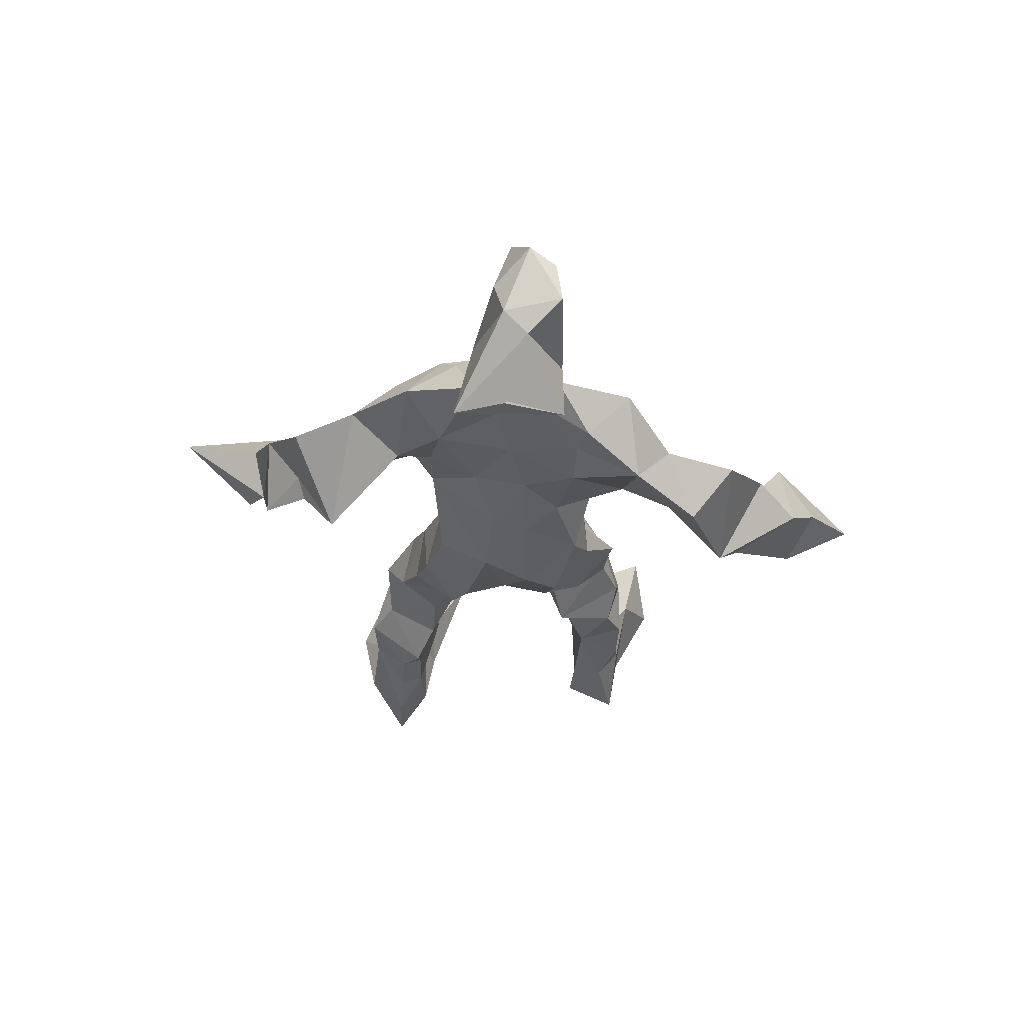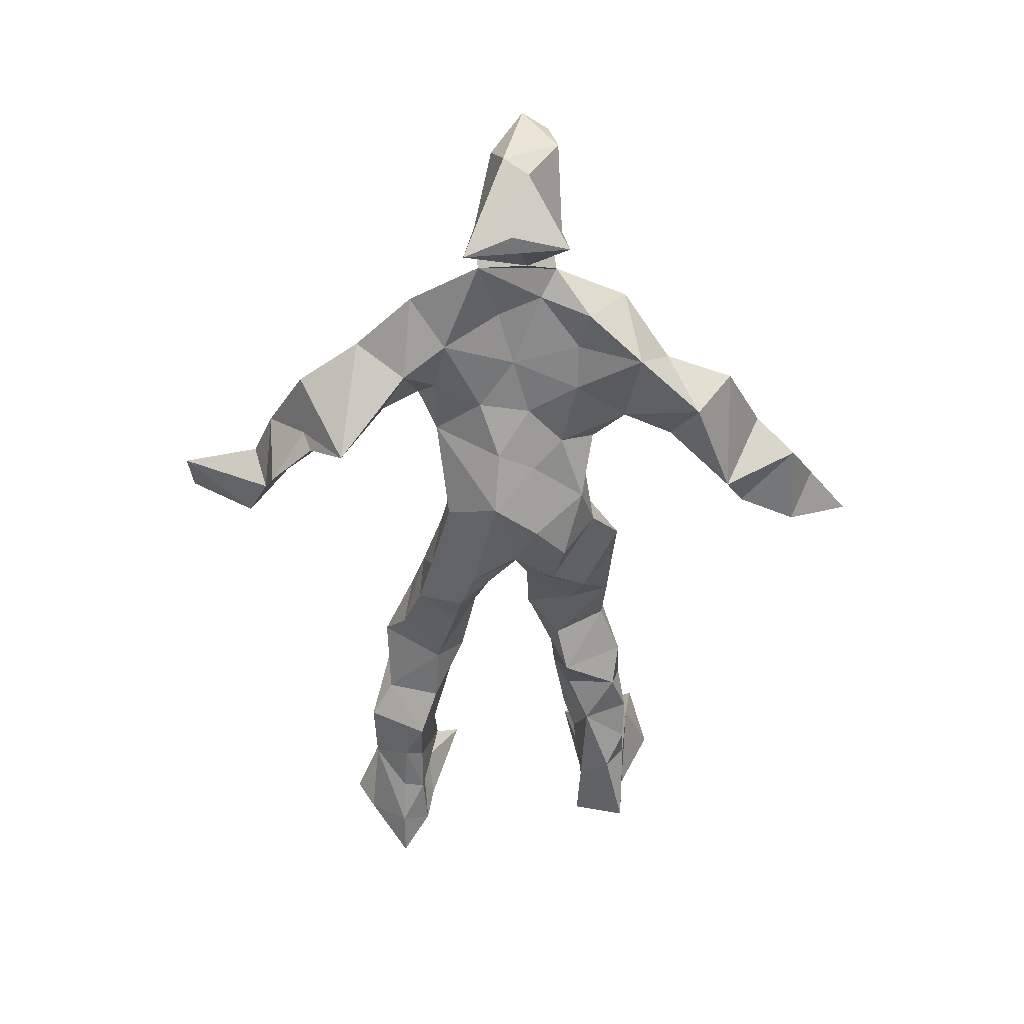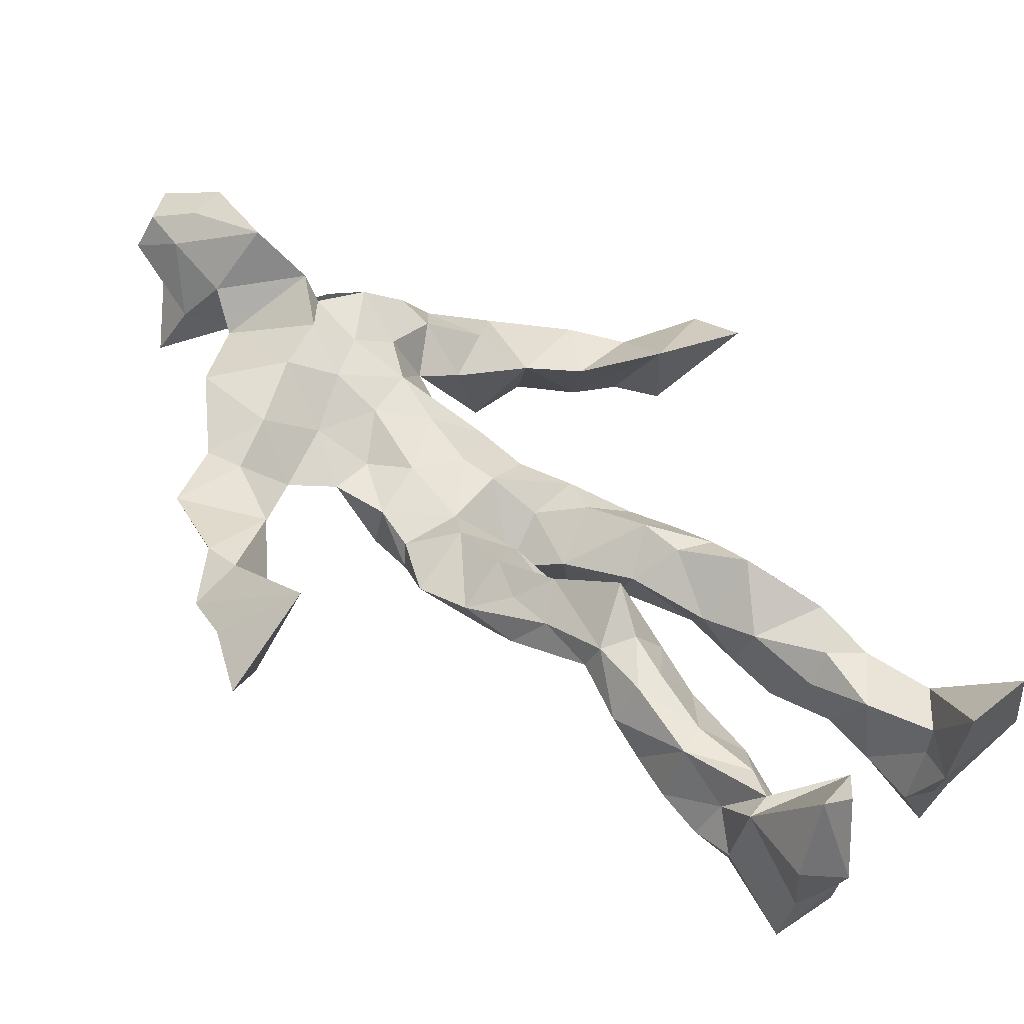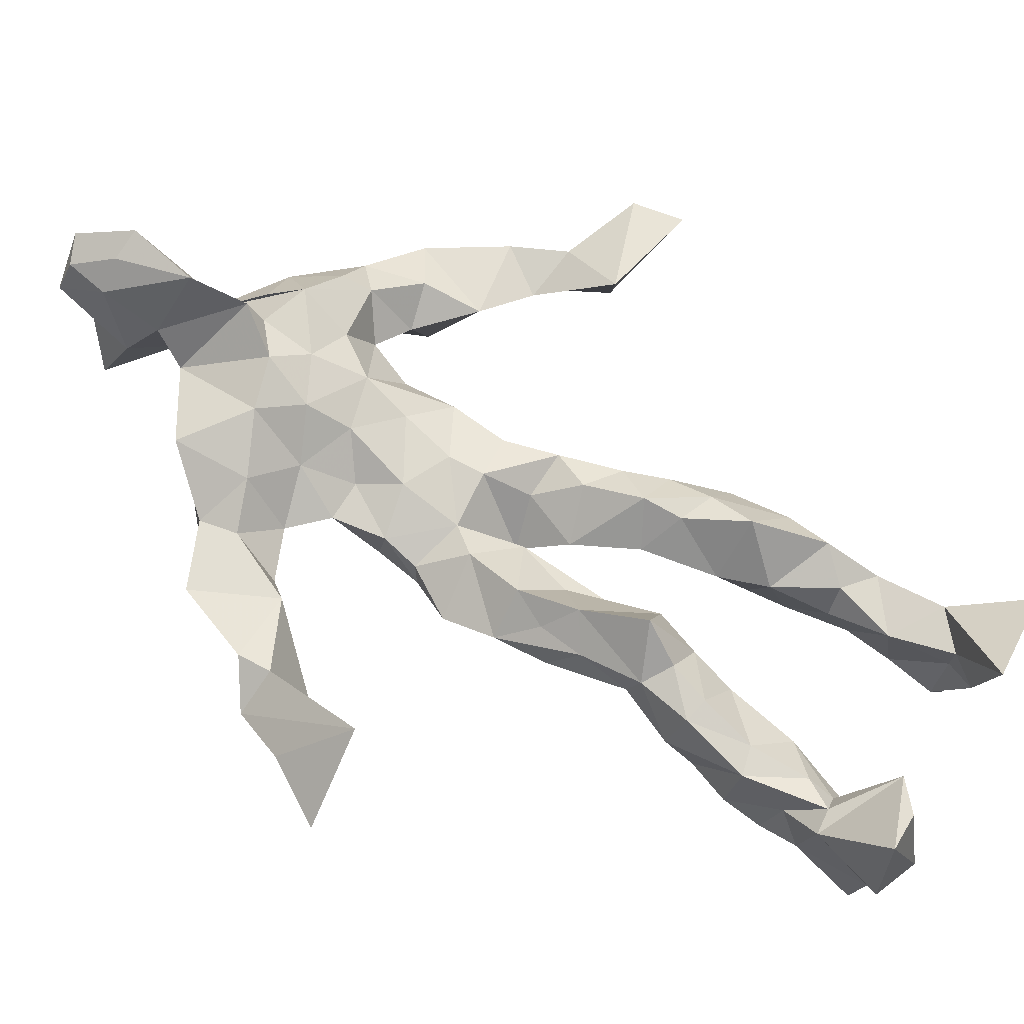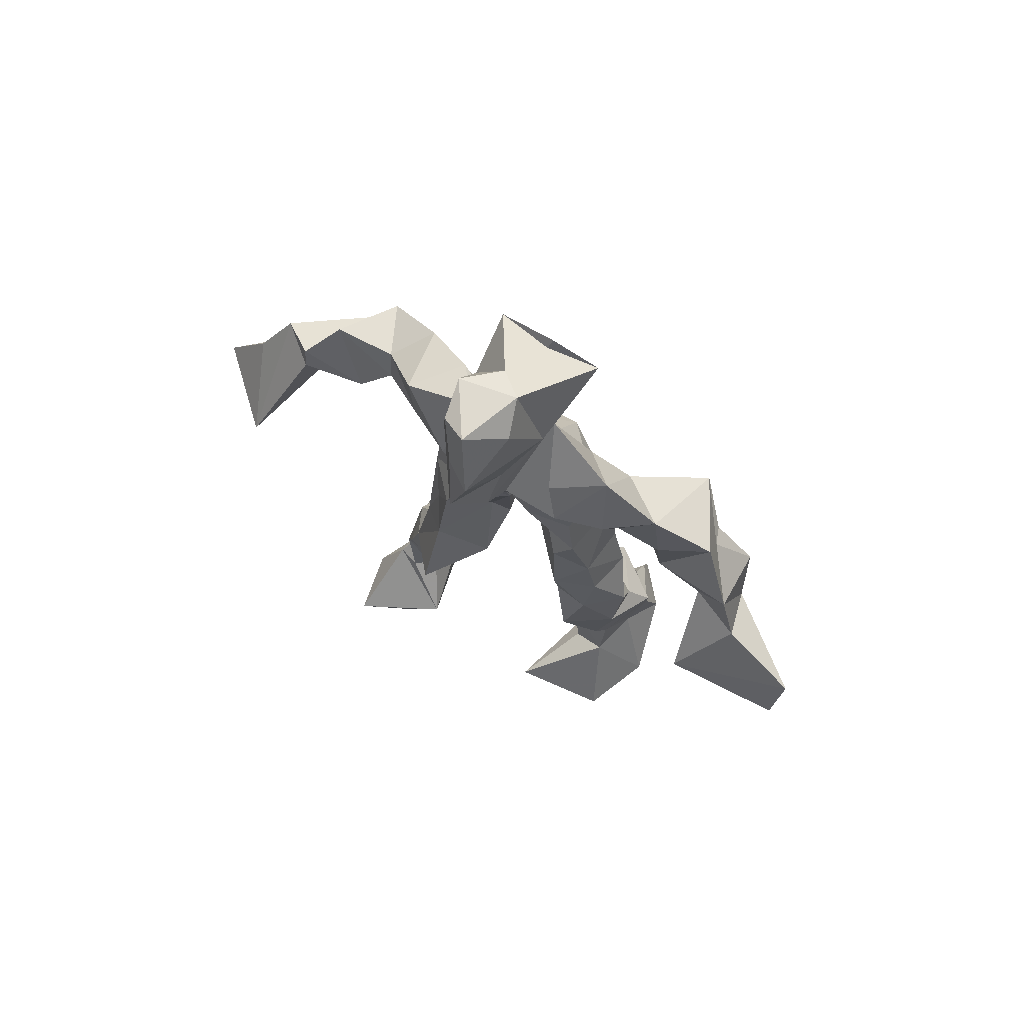
<metadata>
{"format":"obj","ext":"obj","renderer":"f3d","projection":"perspective","resolution":1024,"background":"white","views":[{"elev":67.7,"azim":-157.5,"up":"+Y"},{"elev":44.3,"azim":-163.2,"up":"+Y"},{"elev":56.9,"azim":-47.0,"up":"+Z"},{"elev":79.7,"azim":-59.4,"up":"+Z"},{"elev":76.4,"azim":49.9,"up":"+Y"}]}
</metadata>
<code>
v 0.111 -0.5458 0.07832
v -0.1287 -0.05061 0.03441
v -0.102 -0.1436 0.07506
v 0.1342 -0.1255 -0.02406
v -0.1427 -0.4552 0.1092
v -0.3641 0.07587 0.1286
v 0.06861 0.3253 -0.05302
v 0.1113 -0.5259 -0.107
v -0.04539 -0.5024 0.1241
v 0.145 0.313 -0.00385
v -0.03907 0.5666 0.05192
v 0.07991 -0.006073 -0.09476
v -0.04781 -0.3021 0.04791
v 0.1184 0.3703 -0.03063
v -0.1573 -0.447 0.03284
v 0.1159 -0.07521 -0.0248
v -0.09805 -0.4535 0.07956
v -0.09655 0.3697 0.0005834
v 0.03972 0.1646 0.005891
v -0.1143 -0.5618 0.07862
v -0.03306 0.3772 0.009533
v -0.02953 0.03212 -0.09234
v 0.03687 -0.0001363 -0.01676
v -0.09801 -0.2155 0.1019
v -0.1704 -0.5269 -0.02033
v -0.08747 0.2715 -0.01762
v 0.1116 -0.4713 -0.1602
v 0.04859 0.5105 0.118
v -0.1442 -0.4387 -0.006464
v 0.4137 0.07983 -0.08862
v 0.09767 -0.3564 -0.05663
v -0.2999 0.01151 0.201
v 0.1407 -0.5266 -0.1324
v 0.07642 0.05871 -0.0202
v -0.03989 -0.1906 0.136
v -0.1754 0.2487 0.05548
v 0.05415 -0.1144 -0.07986
v 0.1596 -0.4582 -0.08376
v -0.06216 -0.1181 0.09
v -0.0403 -0.08943 0.01194
v -0.004767 0.1842 -0.07187
v -0.06538 -0.2362 0.1101
v 0.01205 0.5143 0.1092
v 0.2919 0.1774 -0.08054
v 0.07446 -0.04664 0.001231
v 0.2647 0.1443 -0.1524
v -0.1402 0.2136 0.01548
v 0.1366 -0.1772 -0.0031
v 0.3201 0.1146 -0.07635
v -0.04626 0.1645 -0.05988
v 0.02739 0.05571 0.00688
v 0.1046 -0.4258 -0.02734
v -0.07872 -0.305 0.01768
v -0.01904 0.5147 -0.06371
v 0.1164 -0.3663 -0.1261
v -0.03799 0.0509 0.00746
v -0.2911 0.1694 0.1058
v -0.2773 0.1428 0.00413
v 0.09197 -0.3118 -0.1255
v -0.06247 0.01933 0.0353
v -0.1061 -0.05636 -0.02683
v -0.02388 0.5123 0.08687
v 0.03562 0.4283 -0.02127
v 0.2166 0.1926 -0.1366
v -0.08477 0.3222 -0.001934
v 0.06468 -0.2267 -0.02437
v -0.07972 -0.2832 0.1049
v -0.352 0.0376 0.07818
v 0.2321 0.2024 -0.1181
v -0.02657 0.443 0.06496
v 0.07822 0.3694 0.02203
v -0.07561 -0.01042 -0.06792
v -0.09444 -0.4202 0.09411
v -0.2136 0.1653 0.07834
v -0.08168 0.4982 -0.04483
v -0.343 0.136 0.09216
v -0.08233 -0.2445 -0.01234
v -0.1223 0.36 0.06504
v -0.236 0.2593 -0.00479
v 0.2965 0.04056 -0.008882
v -0.09542 -0.0905 0.06128
v -0.00978 0.123 -0.1048
v -0.1353 -0.2687 0.06701
v 0.1247 -0.3529 -0.02673
v 0.1647 -0.4637 -0.02344
v -0.06283 -0.3887 0.05114
v 0.04843 0.4642 0.007191
v 0.1597 -0.3826 -0.03567
v 0.4188 0.01754 -0.06608
v 0.03172 0.4922 -0.08611
v 0.2538 0.1236 -0.07846
v -0.01295 0.2589 0.05512
v -0.01766 0.5521 0.006179
v -0.01431 -0.1955 0.04492
v -0.1089 -0.2777 0.1079
v 0.1054 -0.5366 -0.05315
v 0.01583 0.5608 0.01738
v -0.01633 0.5593 0.0904
v -0.1233 -0.1135 0.02991
v -0.03145 0.2338 -0.03406
v -0.1971 0.1908 0.02481
v -0.1373 0.009825 0.01615
v 0.02545 0.09912 0.003313
v -0.1015 0.06794 0.004121
v -0.0302 -0.04947 -0.03261
v -0.1058 -0.4713 -0.00649
v 0.1796 0.3072 -0.05636
v -0.1345 -0.4148 0.06426
v -0.01971 -0.02468 -0.001523
v -0.1833 0.2935 0.04591
v 0.1443 0.2237 -0.07053
v -0.102 0.1749 0.009414
v 0.05484 0.09154 -0.09229
v 0.1298 -0.2306 0.02533
v -0.2889 0.1303 0.1112
v -0.1547 -0.3547 0.03993
v 0.3133 0.05238 -0.1224
v 0.1174 -0.4229 -0.1361
v -0.03046 0.1253 0.0195
v -0.1375 -0.3062 0.0332
v -0.1132 0.05902 -0.01786
v 0.02577 0.2423 -0.05011
v 0.08136 0.2634 -0.05436
v 0.1067 -0.5209 -0.1746
v -0.1291 -0.3573 0.102
v -0.07176 0.2328 0.03156
v -0.1261 -0.523 0.205
v 0.08395 -0.2843 -0.02015
v 0.09038 -0.505 -0.1209
v 0.1028 0.3338 0.03387
v -0.07946 -0.434 0.04721
v 0.0819 0.1929 -0.05194
v -0.108 -0.3624 0.008191
v 0.04075 0.5417 0.04984
v -0.1565 -0.5327 0.04223
v 0.08096 -0.2637 -0.09331
v -0.1183 0.2698 0.06488
v -0.4091 0.002094 0.1538
v -0.1016 -0.5005 0.03802
v 0.2185 -0.5486 -0.06284
v -0.1049 -0.549 0.03148
v -0.09592 -0.3494 0.09669
v 0.1175 -0.5019 -0.05598
v -0.0605 0.08793 -0.0944
v 0.09596 -0.1604 0.009193
v 0.04054 0.286 0.04406
v 0.1623 -0.1933 -0.05632
v 0.01392 0.356 -0.01099
v 0.04702 -0.1385 -0.01751
v 0.08374 0.1289 -0.03218
v -0.07378 -0.04804 0.06363
v 0.08558 0.2704 0.01093
v 0.03194 0.4278 0.1281
v -0.08207 -0.1076 -0.005867
v 0.2414 0.2649 -0.09256
v -0.1028 0.1162 -0.03939
v -0.02469 -0.1319 -0.00676
v 0.09779 -0.4444 -0.1146
v -0.06397 -0.1914 0.002596
v -0.2575 0.2616 0.06856
v 0.0926 -0.003912 -0.01466
v -0.2905 0.08728 0.04111
v 0.08138 -0.1998 -0.07917
v 0.167 -0.4868 -0.1376
v 0.1008 -0.3859 -0.1048
v 0.05403 0.2233 0.01686
v 0.1136 0.2851 -0.07636
v -0.09261 0.1117 0.0125
v -0.1139 -0.4523 0.1081
v -0.03448 -0.2481 0.0635
v -0.1082 -0.2046 0.06852
v 0.2005 0.1648 -0.05685
v -0.1577 -0.4028 0.02372
v 0.1504 -0.2799 -0.08247
v 0.04108 0.4199 0.06141
v 0.196 0.2361 -0.0522
v 0.1257 -0.1406 -0.0827
v 0.1596 -0.3158 -0.01353
v 0.1234 -0.5001 -0.01728
v 0.1517 0.2798 -0.02547
v -0.1629 0.321 -0.00609
v -0.008423 0.2965 -0.02309
v 0.01625 0.5723 0.09371
v 0.104 0.2477 -0.05304
v 0.01691 -0.000954 -0.1111
v 0.03707 -0.05373 -0.1087
v 0.009341 0.3187 0.07434
v -0.01945 -0.01453 -0.05001
v -0.04535 0.4067 0.03127
v 0.1671 -0.2638 -0.03491
v -0.007496 0.207 0.02941
v 0.2888 0.09974 -0.1227
v 0.1649 -0.3923 -0.1119
v -0.07982 -0.5279 0.1557
v -0.1686 -0.5365 0.1336
v -0.05602 0.1726 0.0081
v 0.101 -0.08137 -0.08602
v 0.04586 0.3688 0.08649
v -0.01896 0.429 -0.0009266
v 0.09351 -0.1136 0.01452
v 0.1659 0.2166 -0.163
v -0.04923 0.3015 0.07644
v 0.1707 -0.3213 -0.1046
v 0.0444 0.3491 0.05779
v -0.05511 0.4738 0.01643
v -0.07261 0.1924 -0.02943
v 0.2144 -0.5442 0.02704
v -0.1034 -0.5429 -0.01347
v 0.01209 -0.06619 -0.02407
v -0.09173 0.04527 -0.07638
f 67 142 13
f 184 167 111
f 120 53 133
f 10 130 180
f 59 165 31
f 64 69 46
f 122 41 100
f 144 82 22
f 149 163 66
f 51 150 103
f 11 183 97
f 128 114 66
f 6 32 76
f 45 200 16
f 51 161 34
f 179 96 1
f 134 97 183
f 152 146 166
f 189 78 202
f 92 187 202
f 34 113 150
f 91 49 44
f 151 109 60
f 139 106 131
f 102 61 2
f 44 172 91
f 141 9 20
f 81 39 151
f 91 172 46
f 135 25 141
f 210 144 22
f 196 126 112
f 65 21 182
f 30 49 80
f 161 45 16
f 12 113 34
f 202 187 189
f 116 108 125
f 18 181 78
f 180 111 176
f 101 36 74
f 20 194 127
f 89 30 80
f 64 201 69
f 13 142 86
f 119 19 191
f 112 156 168
f 182 122 100
f 41 132 82
f 198 63 175
f 197 177 37
f 2 61 99
f 131 17 139
f 46 69 44
f 206 26 100
f 79 58 160
f 96 8 140
f 73 125 169
f 24 83 95
f 124 129 27
f 88 38 193
f 7 63 14
f 84 178 128
f 208 139 141
f 177 147 163
f 72 105 61
f 163 37 177
f 182 7 122
f 186 12 197
f 59 203 55
f 164 140 33
f 94 40 39
f 48 145 114
f 92 126 191
f 17 169 9
f 11 62 98
f 9 5 127
f 96 140 1
f 65 26 181
f 36 137 110
f 15 108 173
f 101 47 36
f 93 90 75
f 33 8 124
f 199 70 205
f 198 70 189
f 5 15 135
f 172 44 155
f 153 62 70
f 39 24 35
f 165 55 158
f 13 170 67
f 157 40 94
f 151 39 40
f 191 166 92
f 158 143 52
f 171 83 24
f 144 50 82
f 208 141 25
f 119 103 19
f 167 14 107
f 123 122 7
f 58 101 74
f 38 140 164
f 110 78 181
f 147 48 190
f 155 44 69
f 34 150 51
f 97 90 93
f 173 116 133
f 46 172 64
f 5 9 169
f 40 109 151
f 17 9 139
f 53 77 13
f 31 84 128
f 27 193 164
f 194 9 127
f 121 72 102
f 171 99 159
f 148 182 21
f 137 78 110
f 135 15 25
f 210 156 144
f 3 24 39
f 152 166 184
f 56 104 60
f 84 31 52
f 132 113 82
f 207 1 140
f 23 188 209
f 171 3 99
f 87 63 199
f 56 103 119
f 125 120 116
f 32 115 76
f 4 16 200
f 99 61 154
f 6 76 68
f 60 2 151
f 160 36 110
f 66 114 145
f 187 198 189
f 192 46 44
f 129 143 158
f 112 126 47
f 148 7 182
f 169 125 108
f 53 13 133
f 117 89 80
f 86 17 131
f 159 77 171
f 129 96 143
f 191 196 119
f 53 120 77
f 137 47 126
f 10 180 107
f 93 205 11
f 22 82 185
f 196 191 126
f 2 99 3
f 149 209 37
f 170 42 67
f 210 72 121
f 11 97 93
f 197 12 16
f 145 48 200
f 143 96 179
f 69 201 155
f 204 130 63
f 118 193 27
f 49 91 80
f 147 174 163
f 158 52 165
f 184 166 132
f 189 70 199
f 55 118 158
f 32 162 115
f 167 123 7
f 13 86 133
f 62 205 70
f 118 55 193
f 189 63 21
f 136 163 174
f 135 20 195
f 50 100 41
f 181 26 47
f 192 80 46
f 33 124 164
f 4 200 48
f 206 50 156
f 29 106 25
f 65 181 18
f 60 109 56
f 18 21 65
f 45 23 209
f 3 39 81
f 22 185 188
f 207 85 1
f 128 178 114
f 176 172 155
f 195 5 135
f 195 127 5
f 198 187 204
f 88 203 178
f 134 87 97
f 111 167 201
f 12 161 16
f 74 36 160
f 197 37 186
f 192 49 30
f 87 199 90
f 209 200 45
f 94 35 170
f 106 139 208
f 105 109 157
f 122 123 132
f 179 1 85
f 107 176 155
f 140 8 33
f 133 116 120
f 19 150 166
f 87 90 97
f 203 59 174
f 125 73 142
f 34 161 12
f 109 105 188
f 134 28 87
f 46 80 91
f 108 15 5
f 99 154 159
f 43 153 28
f 76 58 162
f 71 63 130
f 81 151 2
f 16 177 197
f 104 56 168
f 21 18 189
f 121 168 156
f 104 102 60
f 115 74 57
f 168 121 104
f 23 161 51
f 188 23 51
f 47 79 181
f 10 107 14
f 113 185 82
f 107 201 167
f 186 185 12
f 169 108 5
f 203 193 55
f 124 8 129
f 114 178 190
f 143 179 52
f 98 183 11
f 141 20 135
f 63 189 199
f 67 42 95
f 102 104 121
f 150 113 132
f 183 28 134
f 77 83 171
f 131 106 133
f 184 123 167
f 42 24 95
f 64 172 201
f 15 173 29
f 66 136 128
f 79 101 58
f 45 161 23
f 188 56 109
f 174 147 190
f 86 73 17
f 192 30 117
f 6 138 32
f 129 158 27
f 173 133 29
f 146 92 166
f 202 137 126
f 54 75 90
f 170 77 94
f 163 136 66
f 149 66 145
f 204 63 198
f 28 98 43
f 26 206 47
f 204 146 130
f 159 94 77
f 169 17 73
f 205 93 75
f 142 73 86
f 160 110 79
f 177 4 147
f 186 209 188
f 100 26 182
f 55 165 59
f 61 105 154
f 42 170 35
f 25 106 208
f 152 130 146
f 203 88 193
f 195 20 127
f 29 133 106
f 206 100 50
f 163 149 37
f 140 38 85
f 136 174 59
f 48 147 4
f 157 94 159
f 50 41 82
f 176 107 180
f 83 77 120
f 81 2 3
f 27 164 124
f 183 98 28
f 61 102 72
f 132 41 122
f 38 164 193
f 67 95 142
f 80 192 117
f 178 84 88
f 13 77 170
f 199 54 90
f 198 153 70
f 123 184 132
f 188 72 22
f 115 57 76
f 19 103 150
f 74 162 58
f 71 14 63
f 52 85 88
f 62 11 205
f 153 175 28
f 196 168 119
f 89 117 30
f 174 190 203
f 114 190 48
f 198 175 153
f 103 56 51
f 57 58 76
f 119 168 56
f 56 188 51
f 148 63 7
f 31 165 52
f 157 109 40
f 152 180 130
f 68 138 6
f 207 140 85
f 36 47 137
f 132 166 150
f 176 111 172
f 75 54 199
f 42 35 24
f 85 52 179
f 159 154 157
f 68 162 32
f 14 167 7
f 142 95 125
f 32 138 68
f 172 111 201
f 15 29 25
f 141 139 9
f 188 105 72
f 178 203 190
f 155 201 107
f 156 50 144
f 210 22 72
f 110 181 79
f 160 57 74
f 182 26 65
f 10 14 130
f 128 136 59
f 121 156 210
f 184 180 152
f 76 162 68
f 71 130 14
f 62 43 98
f 157 154 105
f 206 156 112
f 194 20 9
f 202 126 92
f 37 209 186
f 8 96 129
f 87 28 175
f 192 44 49
f 112 47 206
f 145 200 149
f 125 83 120
f 87 175 63
f 149 200 209
f 43 62 153
f 204 187 146
f 95 83 125
f 115 162 74
f 88 84 52
f 4 177 16
f 185 113 12
f 186 188 185
f 2 60 102
f 57 160 58
f 148 21 63
f 38 88 85
f 86 131 133
f 137 202 78
f 75 199 205
f 101 79 47
f 92 146 187
f 59 31 128
f 184 111 180
f 108 116 173
f 24 3 171
f 112 168 196
f 191 19 166
f 35 94 39
f 158 118 27
f 189 18 78

</code>
